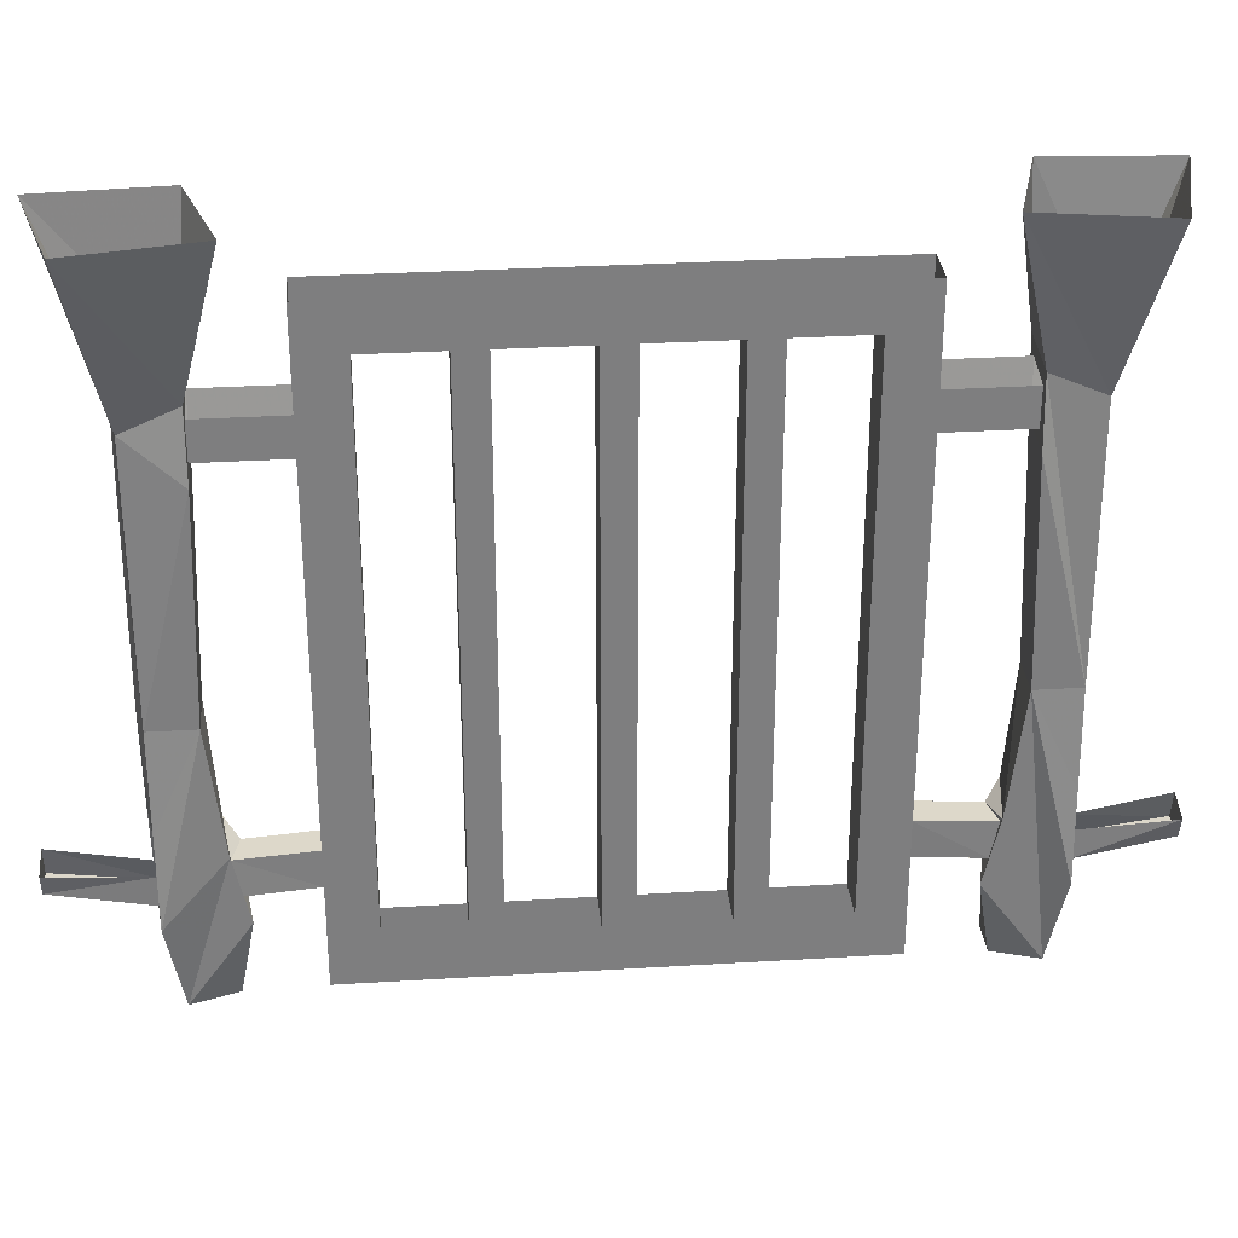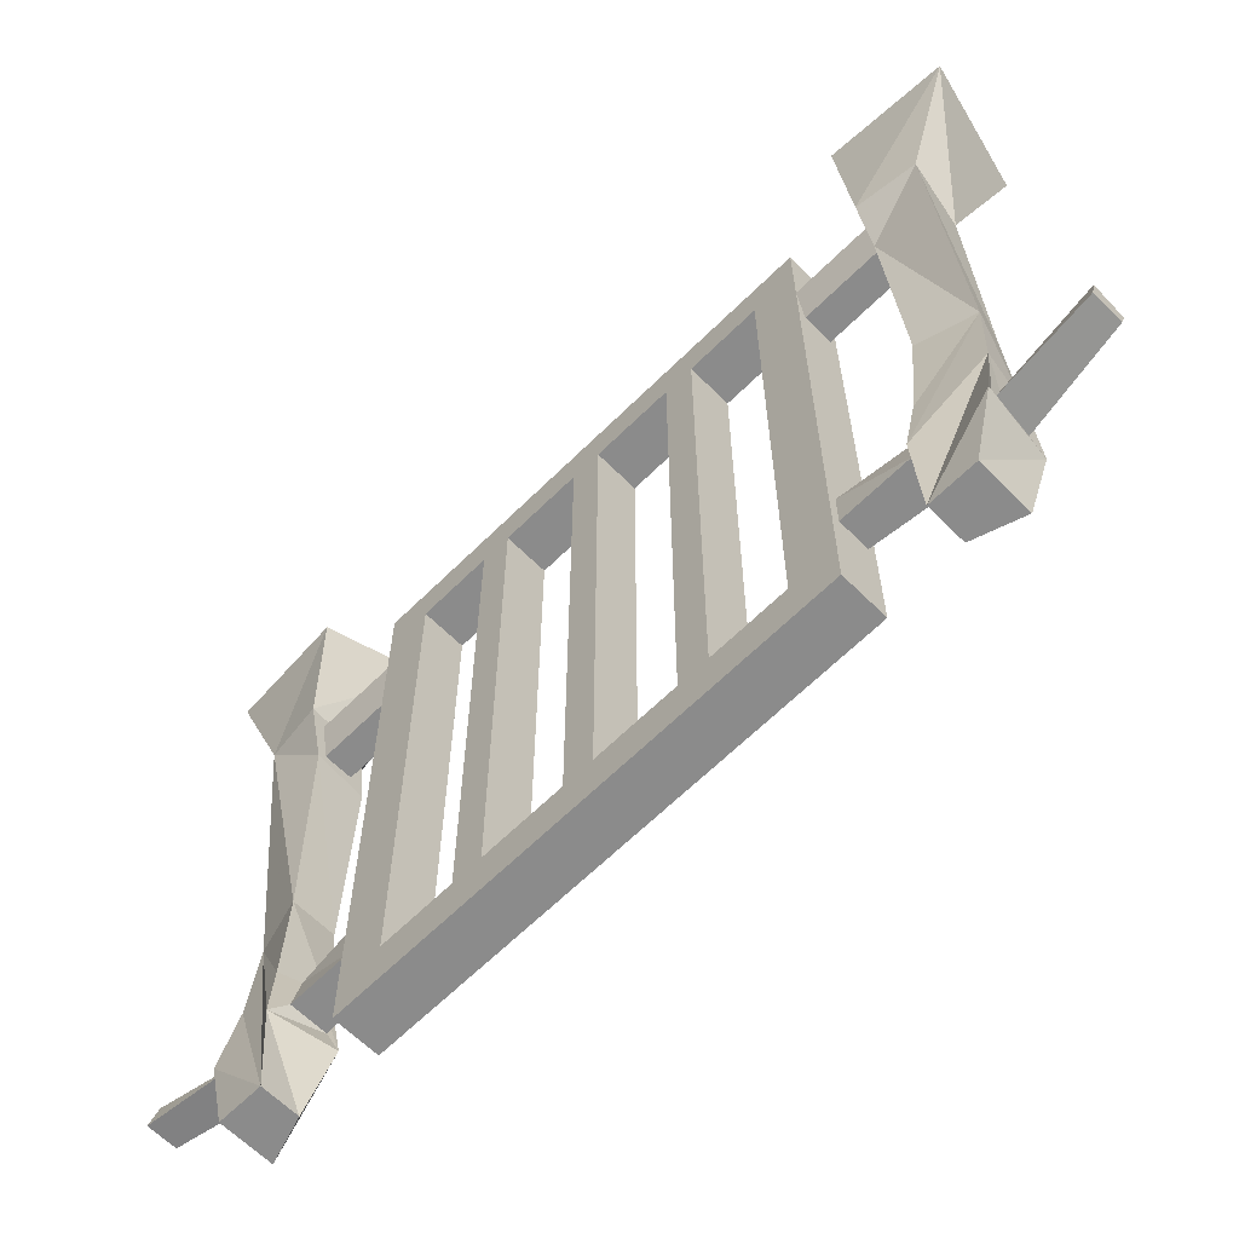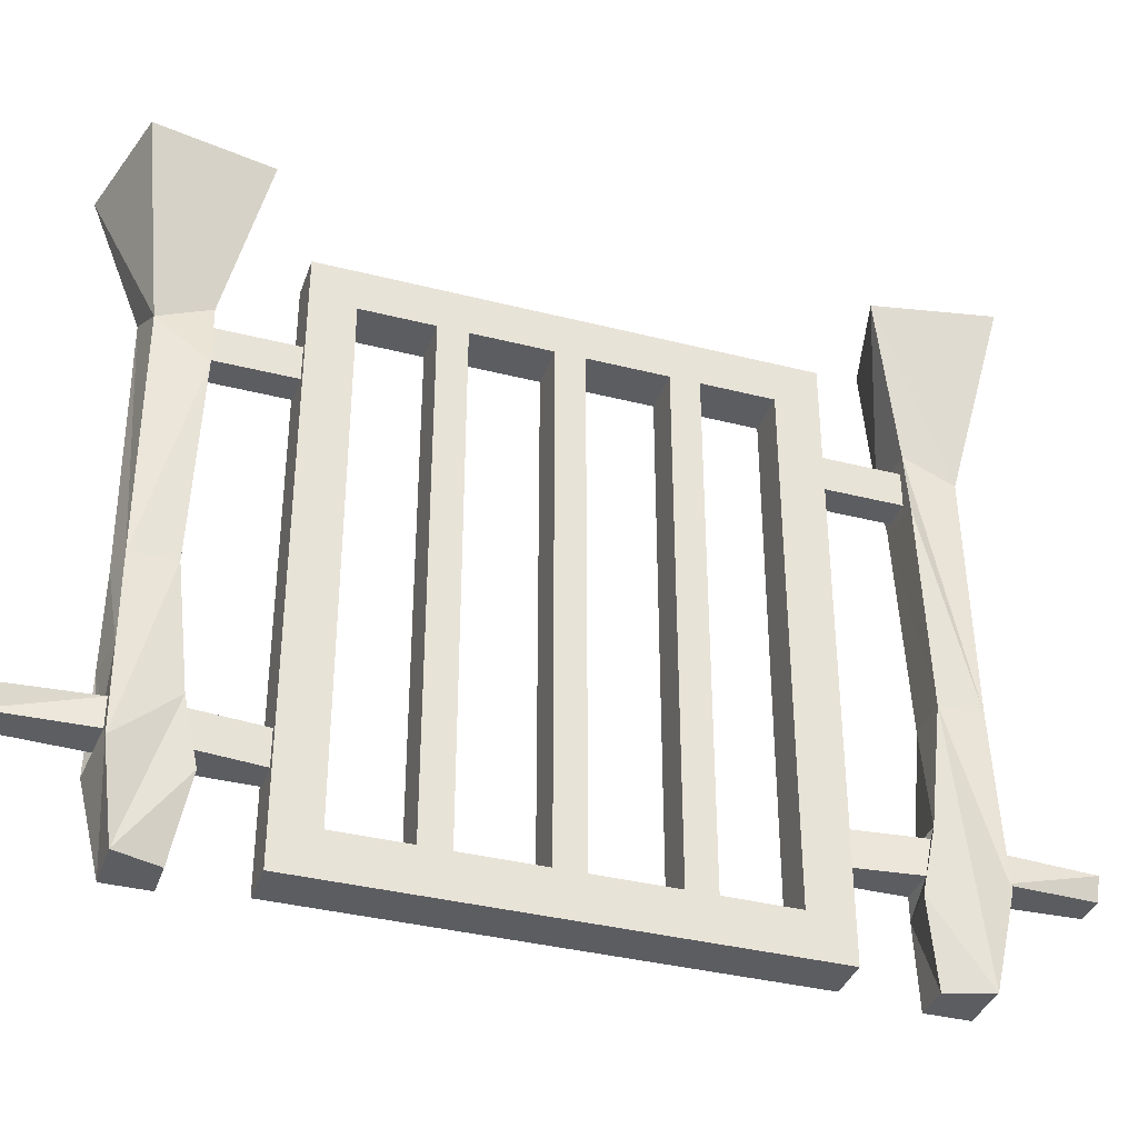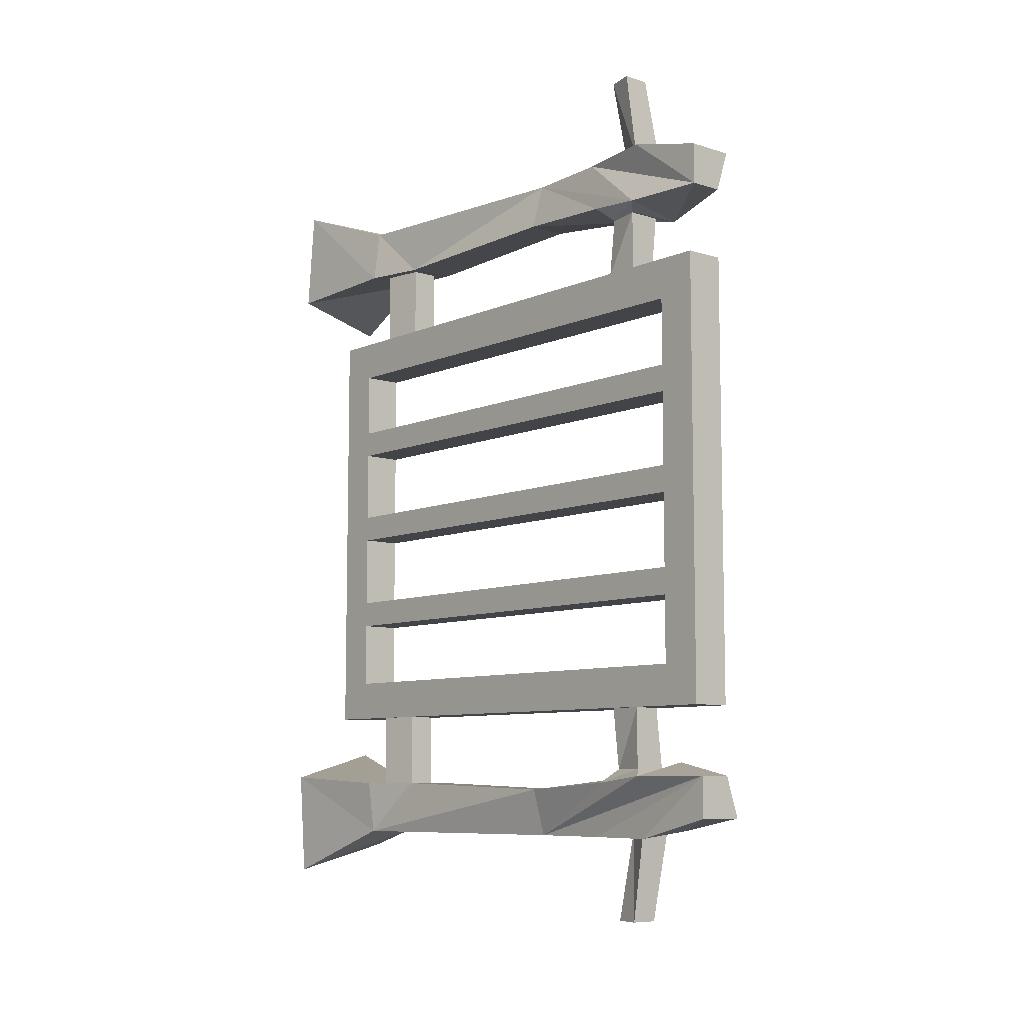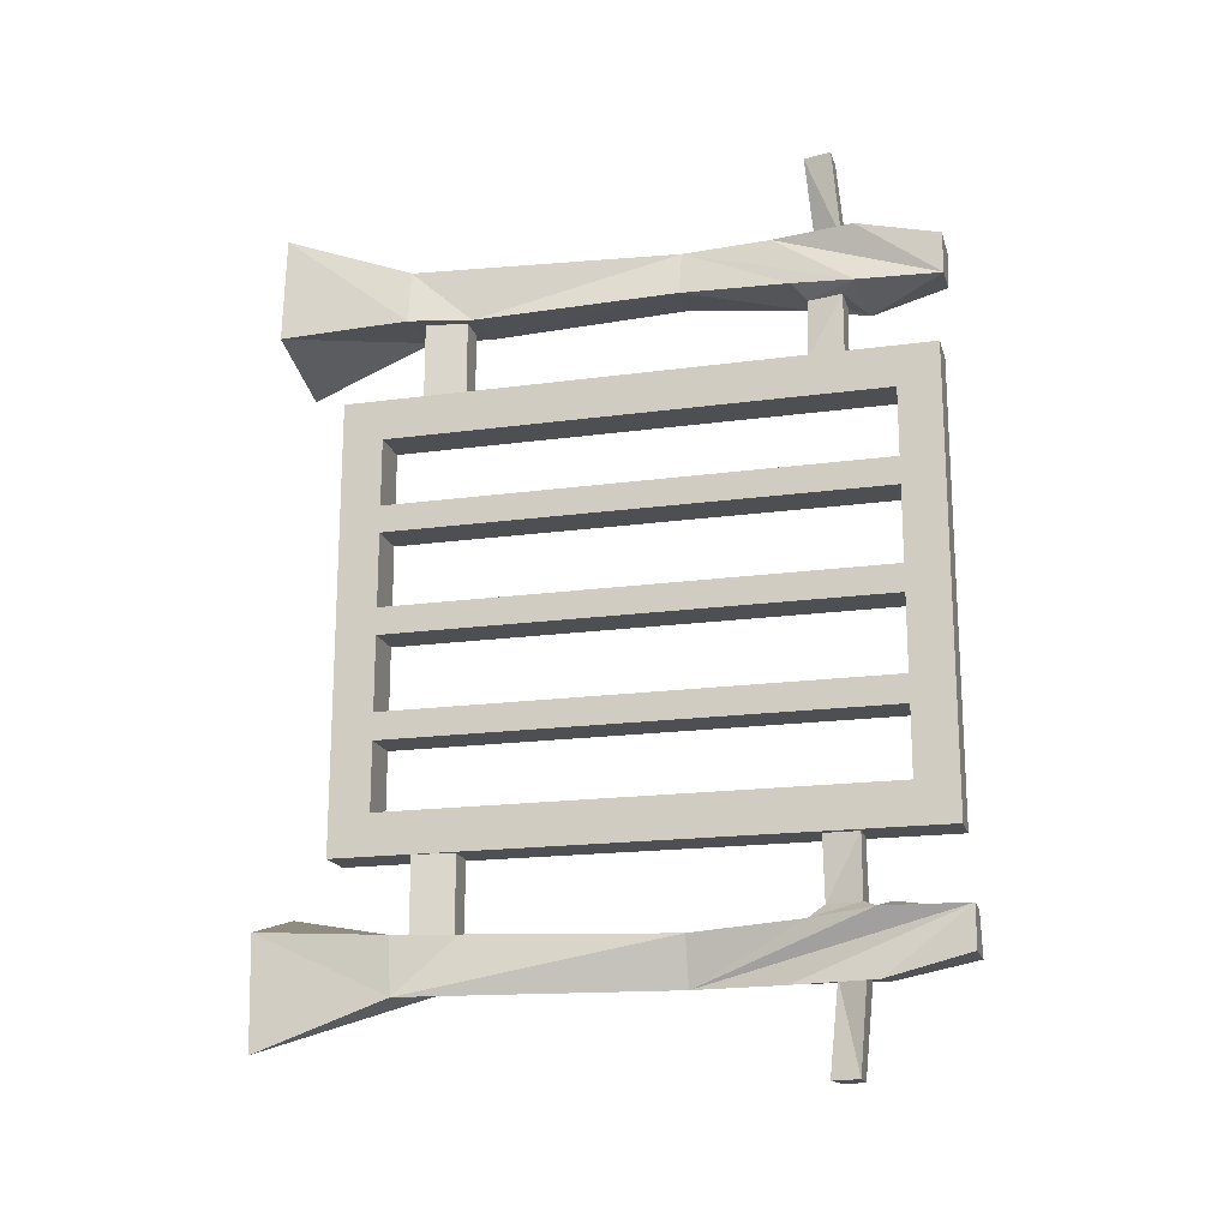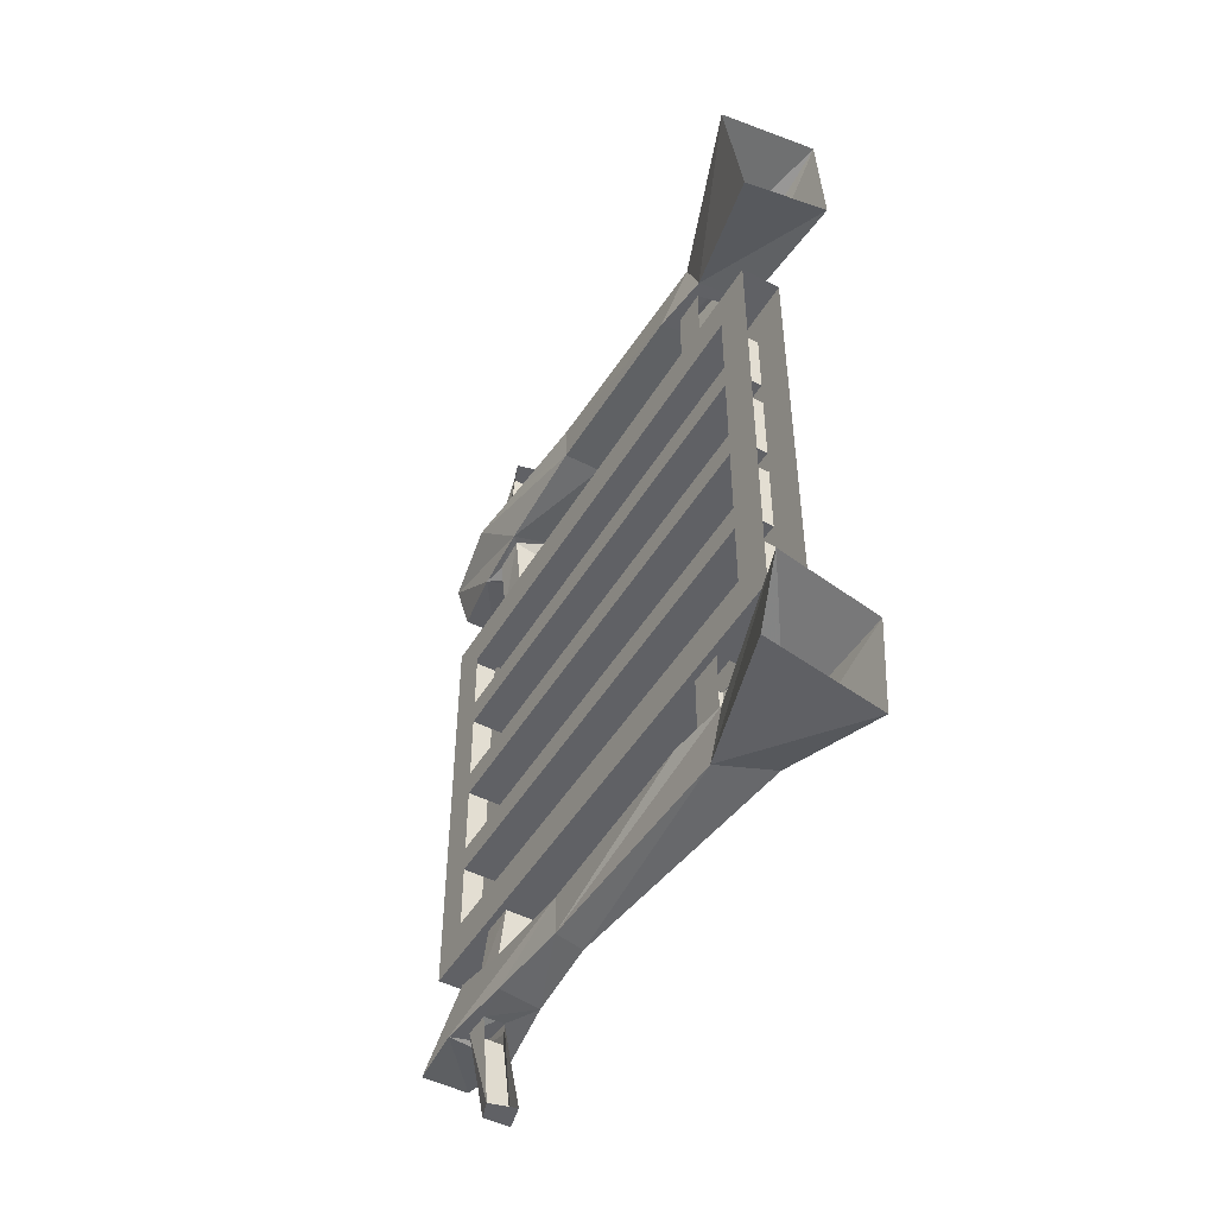
<metadata>
{"format":"obj","ext":"obj","renderer":"f3d","projection":"perspective","resolution":1024,"background":"white","views":[{"elev":31.0,"azim":85.0,"up":"+Y"},{"elev":-63.9,"azim":-45.1,"up":"+Y"},{"elev":-36.8,"azim":71.8,"up":"+Y"},{"elev":-8.2,"azim":-40.5,"up":"+Z"},{"elev":-18.0,"azim":-75.2,"up":"+Z"},{"elev":-48.2,"azim":150.2,"up":"+Z"}]}
</metadata>
<code>
v -0.4609 -0.1172 0.1328
v -0.4141 -0.1172 0.1328
v -0.4141 -0.1172 0.2109
v -0.4609 -0.1172 0.2109
v -0.4609 -0.07031 0.1172
v -0.4609 -0.1172 0.1016
v -0.4609 -0.6875 0.1016
v -0.4609 -0.6875 0.1328
v -0.4141 -0.6875 0.1328
v -0.4141 -0.1172 0.1016
v -0.4141 -0.07031 0.1172
v -0.4141 -0.07031 0.2578
v -0.4141 -0.1641 0.2578
v -0.4141 -0.2188 0.2578
v -0.4141 -0.5859 0.2578
v -0.4141 -0.5859 0.2109
v -0.4609 -0.5859 0.2109
v -0.4609 -0.2188 0.2578
v -0.4609 -0.1641 0.2578
v -0.4609 -0.07031 0.2578
v -0.4141 -0.6875 0.2109
v -0.4141 -0.7344 0.2578
v -0.4141 -0.7344 0.1172
v -0.4141 -0.6875 0.1016
v -0.4609 -0.1172 0.01562
v -0.4141 -0.1172 0.01562
v -0.4141 -0.07031 0
v -0.4141 -0.1172 -0.01562
v -0.4141 -0.1172 -0.1016
v -0.4141 -0.07031 -0.1172
v -0.4141 -0.1172 -0.1328
v -0.4141 -0.1172 -0.2109
v -0.4141 -0.07031 -0.2578
v -0.4141 -0.1641 -0.2578
v -0.4609 -0.07031 -0.2578
v -0.4609 -0.1641 -0.2578
v -0.4609 -0.1172 -0.2109
v -0.4609 -0.1172 -0.1328
v -0.4609 -0.07031 -0.1172
v -0.4609 -0.1172 -0.1016
v -0.4609 -0.1172 -0.01562
v -0.4609 -0.07031 0
v -0.4609 -0.7344 0.2578
v -0.4609 -0.7344 0.1172
v -0.4609 -0.7344 0
v -0.4141 -0.7344 0
v -0.4141 -0.6875 0.01562
v -0.4141 -0.6875 -0.01562
v -0.4609 -0.6875 0.01562
v -0.4609 -0.6875 -0.01562
v -0.4609 -0.6875 0.2109
v -0.4609 -0.6406 0.2578
v -0.4609 -0.6406 0.2109
v -0.4141 -0.6406 0.2109
v -0.4141 -0.6406 0.2578
v -0.4219 -0.6328 0.2578
v -0.4531 -0.6328 0.2578
v -0.4609 -0.5859 0.2578
v -0.4219 -0.5938 0.2578
v -0.4141 -0.5938 0.3359
v -0.4141 -0.6328 0.3281
v -0.4531 -0.6328 0.3281
v -0.4531 -0.5938 0.2578
v -0.4219 -0.2109 0.2578
v -0.4531 -0.2109 0.2578
v -0.4531 -0.1719 0.2578
v -0.4219 -0.1719 0.2578
v -0.4219 -0.1719 0.3438
v -0.4219 -0.2109 0.3438
v -0.4531 -0.2109 0.3438
v -0.4609 -0.1641 0.3438
v -0.4609 -0.2188 0.3438
v -0.4766 -0.1484 0.3438
v -0.4141 -0.1562 0.3438
v -0.4062 -0.2266 0.3438
v -0.4531 -0.4531 0.3516
v -0.4375 -0.4531 0.4062
v -0.4688 -0.1484 0.4062
v -0.4766 0 0.4609
v -0.4844 0 0.3359
v -0.375 0 0.3047
v -0.3516 0 0.4297
v -0.4141 -0.1797 0.3984
v -0.4062 -0.4531 0.3984
v -0.4062 -0.4531 0.3516
v -0.4062 -0.5859 0.3359
v -0.4609 -0.5781 0.3438
v -0.4688 -0.6484 0.3359
v -0.4453 -0.5547 0.4062
v -0.3984 -0.5547 0.3984
v -0.4453 -0.5938 0.3281
v -0.4062 -0.6562 0.3203
v -0.3906 -0.6484 0.3984
v -0.4062 -0.7422 0.3828
v -0.4062 -0.6016 0.3984
v -0.4062 -0.6328 0.3984
v -0.4609 -0.6484 0.4062
v -0.4609 -0.7422 0.3828
v -0.4219 -0.7422 0.3359
v -0.4609 -0.7422 0.3359
v -0.4453 -0.6328 0.3984
v -0.4297 -0.6016 0.3984
v -0.4219 -0.625 0.5
v -0.4531 -0.625 0.5
v -0.4141 -0.6016 0.5
v -0.4453 -0.5938 0.5
v -0.4609 -0.6875 -0.1016
v -0.4141 -0.6875 -0.1016
v -0.4141 -0.6875 -0.1328
v -0.4609 -0.6875 -0.2109
v -0.4141 -0.6875 -0.2109
v -0.4141 -0.2188 -0.2578
v -0.4219 -0.2109 -0.2578
v -0.4219 -0.1719 -0.2578
v -0.4531 -0.1719 -0.2578
v -0.4609 -0.2188 -0.2578
v -0.4609 -0.5859 -0.2578
v -0.4609 -0.6406 -0.2578
v -0.4609 -0.7344 -0.2578
v -0.4609 -0.7344 -0.1172
v -0.4609 -0.6875 -0.1328
v -0.4141 -0.7344 -0.2578
v -0.4141 -0.7344 -0.1172
v -0.4141 -0.6406 -0.2578
v -0.4141 -0.5859 -0.2578
v -0.4531 -0.2109 -0.2578
v -0.4531 -0.2109 -0.3438
v -0.4219 -0.2109 -0.3438
v -0.4219 -0.1719 -0.3438
v -0.4062 -0.2266 -0.3438
v -0.4141 -0.1562 -0.3438
v -0.4609 -0.1641 -0.3438
v -0.4766 -0.1484 -0.3438
v -0.4219 -0.5938 -0.2578
v -0.4531 -0.5938 -0.2578
v -0.4531 -0.6328 -0.2578
v -0.4219 -0.6328 -0.2578
v -0.4141 -0.6328 -0.3281
v -0.4141 -0.5938 -0.3359
v -0.4453 -0.5938 -0.3281
v -0.4531 -0.6328 -0.3281
v -0.4688 -0.6484 -0.3359
v -0.4062 -0.6562 -0.3203
v -0.4062 -0.5859 -0.3359
v -0.4609 -0.5781 -0.3438
v -0.4375 -0.4531 -0.4062
v -0.4609 -0.7422 -0.3359
v -0.4219 -0.7422 -0.3359
v -0.4062 -0.7422 -0.3828
v -0.4062 -0.4531 -0.3516
v -0.4531 -0.4531 -0.3516
v -0.4688 -0.1484 -0.4062
v -0.4141 -0.1797 -0.3984
v -0.4062 -0.4531 -0.3984
v -0.4453 -0.5547 -0.4062
v -0.4609 -0.6484 -0.4062
v -0.4609 -0.7422 -0.3828
v -0.4766 0 -0.4609
v -0.3516 0 -0.4297
v -0.375 0 -0.3047
v -0.3984 -0.5547 -0.3984
v -0.4062 -0.6016 -0.3984
v -0.4297 -0.6016 -0.3984
v -0.4453 -0.6328 -0.3984
v -0.3906 -0.6484 -0.3984
v -0.4062 -0.6328 -0.3984
v -0.4141 -0.6016 -0.5
v -0.4219 -0.625 -0.5
v -0.4453 -0.5938 -0.5
v -0.4531 -0.625 -0.5
v -0.4844 0 -0.3359
v -0.4609 -0.2188 -0.3438
f 1 2 3
f 1 3 4
f 10 6 25
f 10 25 26
f 51 53 21
f 21 53 54
f 53 17 54
f 54 17 16
f 28 41 40
f 28 40 29
f 31 38 37
f 31 37 32
f 1 4 5
f 1 5 6
f 1 6 7
f 1 7 8
f 2 9 10
f 2 10 11
f 2 11 12
f 2 12 3
f 3 12 13
f 3 13 14
f 3 14 15
f 3 15 16
f 4 17 18
f 4 18 19
f 4 19 20
f 4 20 5
f 21 22 23
f 21 23 9
f 9 23 24
f 9 24 10
f 10 26 11
f 11 26 27
f 27 26 28
f 27 28 29
f 27 29 30
f 30 29 31
f 30 31 32
f 30 32 33
f 33 32 34
f 33 34 35
f 35 34 36
f 35 36 37
f 35 37 38
f 35 38 39
f 39 38 40
f 39 40 41
f 39 41 42
f 42 41 25
f 42 25 6
f 42 6 5
f 23 46 24
f 24 46 47
f 47 46 48
f 47 48 28
f 47 28 26
f 49 25 50
f 49 50 45
f 49 45 44
f 49 44 7
f 7 44 8
f 8 44 43
f 8 43 51
f 51 43 52
f 51 52 53
f 21 54 22
f 22 54 55
f 22 55 43
f 43 55 52
f 52 55 56
f 52 56 57
f 52 57 58
f 52 58 53
f 53 58 17
f 54 16 55
f 55 16 15
f 55 15 59
f 55 59 56
f 56 59 60
f 56 60 61
f 57 62 63
f 57 63 58
f 58 63 15
f 58 15 14
f 58 14 18
f 58 18 17
f 19 13 12
f 19 12 20
f 18 14 64
f 18 64 65
f 18 65 19
f 19 65 66
f 19 66 13
f 13 66 67
f 13 67 14
f 14 67 64
f 64 67 68
f 64 68 69
f 65 70 19
f 19 70 71
f 15 63 59
f 59 63 91
f 59 91 60
f 62 91 63
f 103 96 95
f 103 95 105
f 103 105 104
f 104 105 106
f 104 106 101
f 101 106 102
f 50 25 41
f 29 108 31
f 31 108 109
f 32 111 112
f 32 112 34
f 34 112 113
f 34 113 114
f 34 114 36
f 36 114 115
f 36 115 116
f 36 116 37
f 37 116 117
f 37 117 110
f 110 117 118
f 110 118 119
f 110 119 120
f 110 120 121
f 121 120 107
f 121 107 40
f 121 40 38
f 122 111 109
f 122 109 123
f 122 119 118
f 122 118 124
f 122 124 111
f 111 124 125
f 111 125 112
f 112 125 116
f 112 116 126
f 112 126 113
f 113 128 114
f 114 128 129
f 132 127 126
f 132 126 36
f 120 45 107
f 107 45 50
f 116 125 117
f 117 125 134
f 117 134 135
f 117 135 118
f 118 135 136
f 118 136 124
f 124 136 137
f 124 137 125
f 125 137 134
f 134 137 138
f 134 138 139
f 134 139 135
f 135 139 140
f 135 140 136
f 136 140 141
f 116 115 126
f 162 166 167
f 167 166 168
f 167 168 169
f 169 168 170
f 169 170 163
f 163 170 164
f 123 109 108
f 123 108 48
f 123 48 46
f 1 8 2
f 2 8 9
f 3 16 4
f 4 16 17
f 10 24 6
f 47 26 49
f 49 26 25
f 24 7 6
f 50 41 48
f 48 41 28
f 29 40 107
f 29 107 108
f 31 109 38
f 32 37 110
f 32 110 111
f 121 38 109
f 22 43 44
f 22 44 23
f 23 44 45
f 23 45 46
f 56 61 57
f 57 61 62
f 64 69 65
f 65 69 70
f 103 104 101
f 103 101 96
f 122 123 119
f 113 126 127
f 113 127 128
f 119 123 120
f 120 123 46
f 120 46 45
f 136 141 137
f 137 141 138
f 164 170 166
f 170 168 166
f 71 70 72
f 71 72 73
f 68 74 69
f 69 74 75
f 69 75 70
f 70 75 72
f 72 75 76
f 72 76 77
f 72 77 78
f 72 78 73
f 74 83 75
f 75 83 84
f 75 84 85
f 75 85 76
f 76 85 86
f 76 86 87
f 76 87 77
f 77 87 88
f 77 88 89
f 77 89 90
f 77 90 84
f 77 84 78
f 78 84 83
f 60 91 87
f 60 87 86
f 60 86 61
f 61 86 92
f 61 92 62
f 62 92 88
f 62 88 91
f 93 94 86
f 93 86 85
f 93 85 90
f 93 90 95
f 93 95 96
f 93 96 97
f 93 97 98
f 93 98 94
f 94 99 92
f 94 92 86
f 92 99 100
f 92 100 88
f 88 100 89
f 89 100 97
f 89 97 101
f 89 101 102
f 89 102 90
f 90 102 95
f 100 98 97
f 88 87 91
f 90 85 84
f 97 96 101
f 129 128 130
f 129 130 131
f 132 133 127
f 138 141 142
f 138 142 143
f 138 143 139
f 139 143 144
f 139 144 140
f 140 144 145
f 140 145 141
f 141 145 142
f 142 145 146
f 142 146 147
f 142 147 148
f 142 148 143
f 143 148 149
f 143 149 144
f 144 149 150
f 144 150 151
f 144 151 145
f 145 151 146
f 146 151 152
f 146 152 153
f 146 153 154
f 146 154 155
f 146 155 147
f 147 155 156
f 147 156 157
f 153 131 154
f 154 131 130
f 154 130 150
f 154 150 161
f 154 161 155
f 155 161 162
f 155 162 163
f 155 163 156
f 156 163 164
f 156 164 165
f 156 165 157
f 157 165 149
f 149 165 150
f 150 165 161
f 161 165 166
f 161 166 162
f 164 166 165
f 150 130 172
f 150 172 151
f 151 172 152
f 152 172 133
f 133 172 127
f 127 172 128
f 128 172 130
f 71 73 68
f 68 73 74
f 73 78 79
f 73 79 80
f 73 80 74
f 74 80 81
f 74 81 82
f 74 82 83
f 78 83 79
f 79 83 82
f 129 131 132
f 132 131 133
f 153 158 159
f 153 159 160
f 153 160 131
f 158 153 152
f 158 152 171
f 171 152 133
f 171 133 160
f 160 133 131
f 94 98 99
f 98 100 99
f 147 157 149
f 147 149 148

</code>
